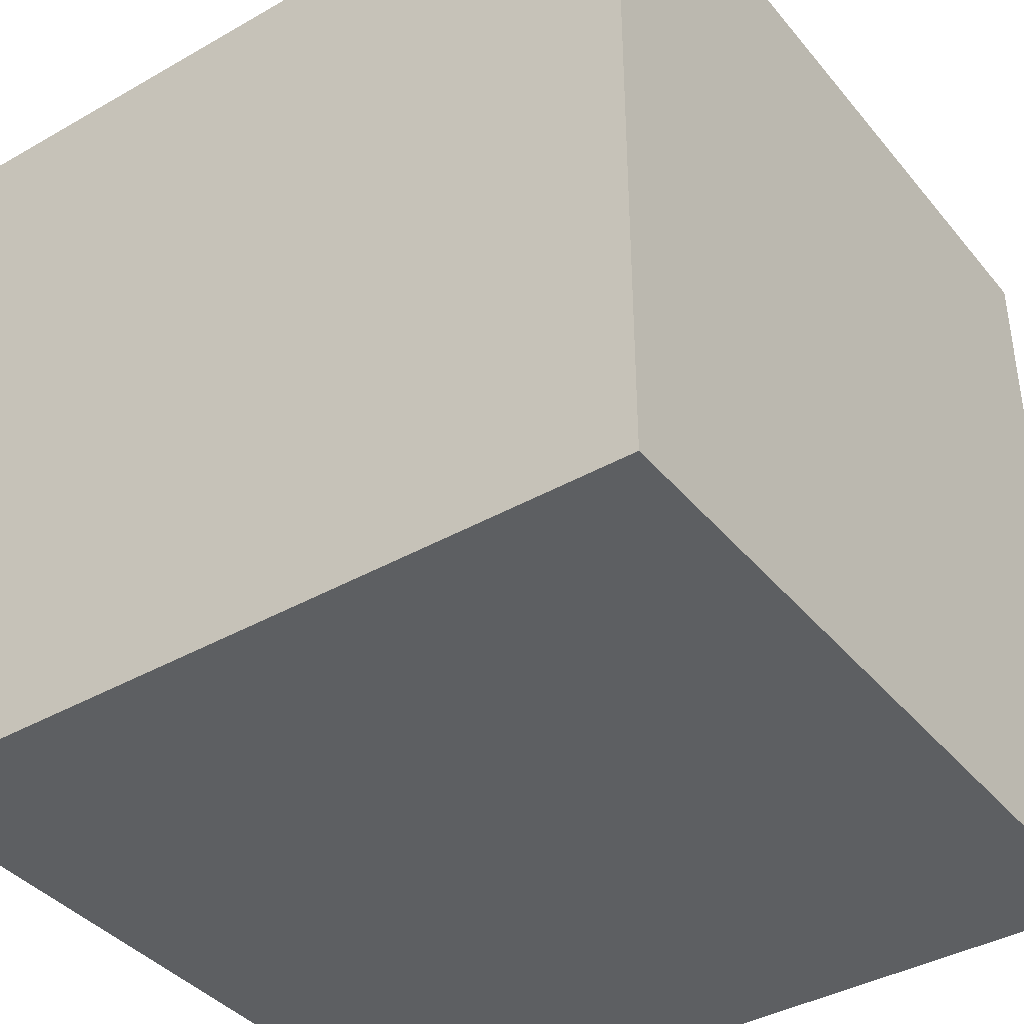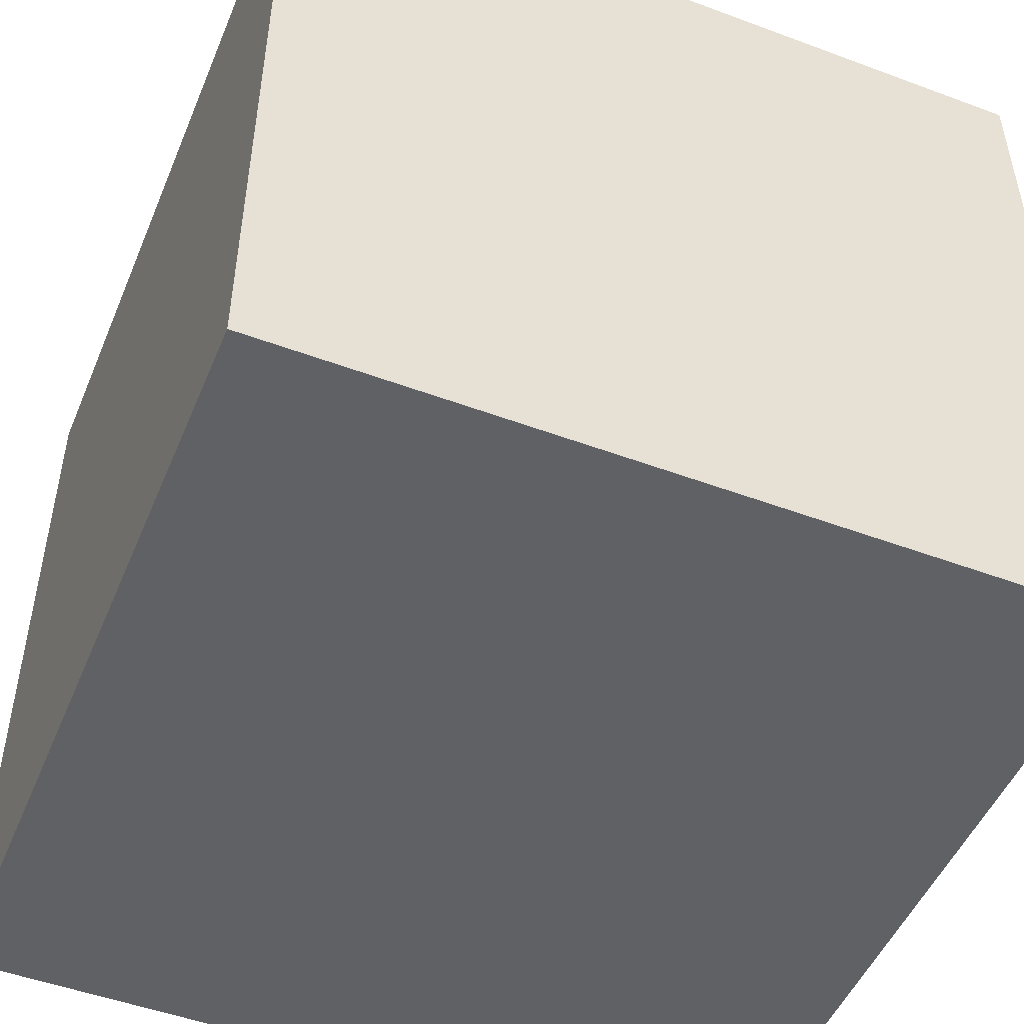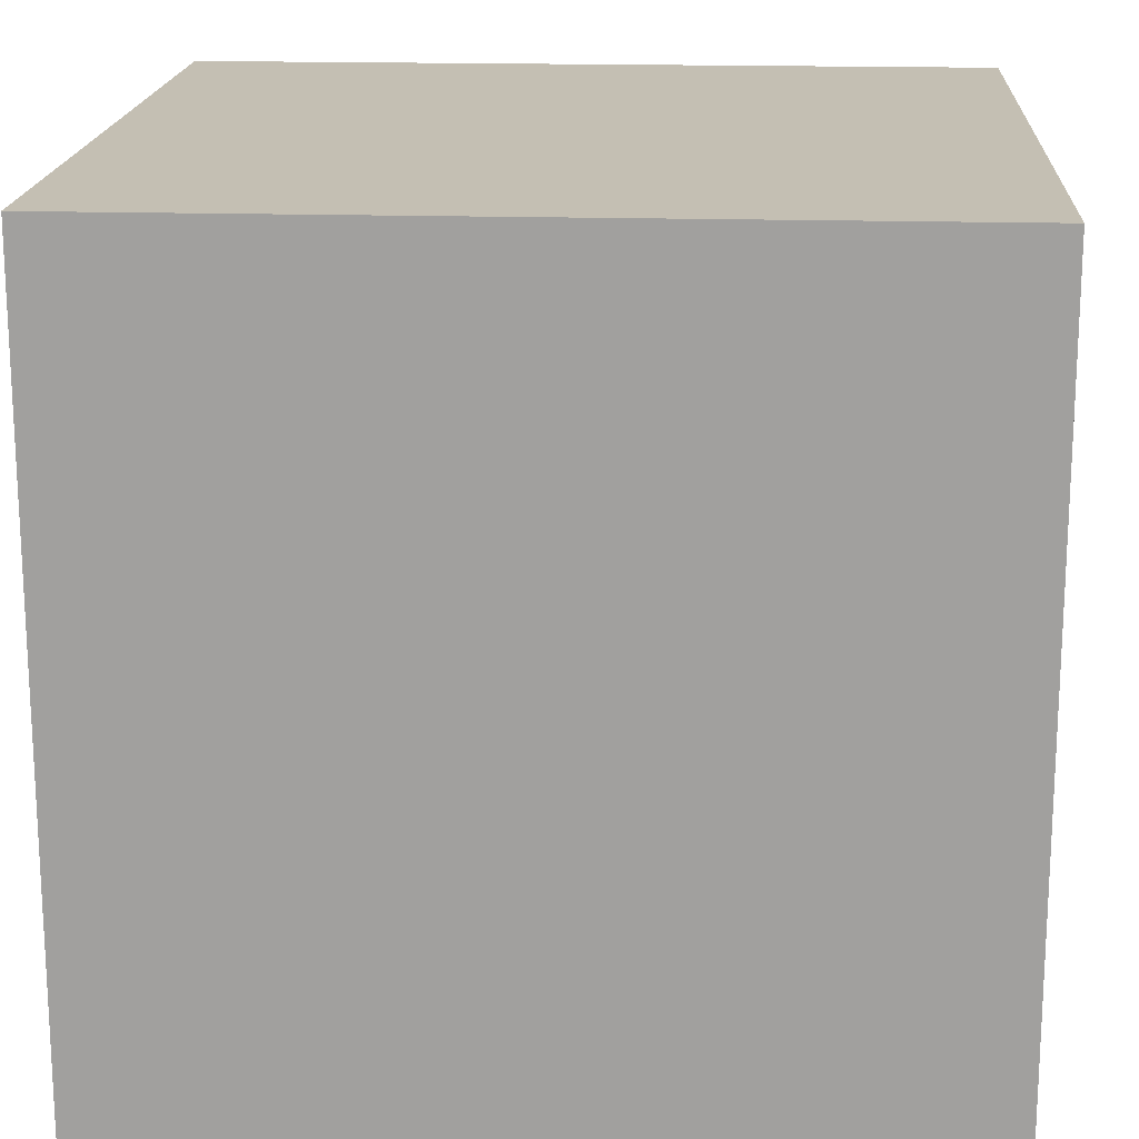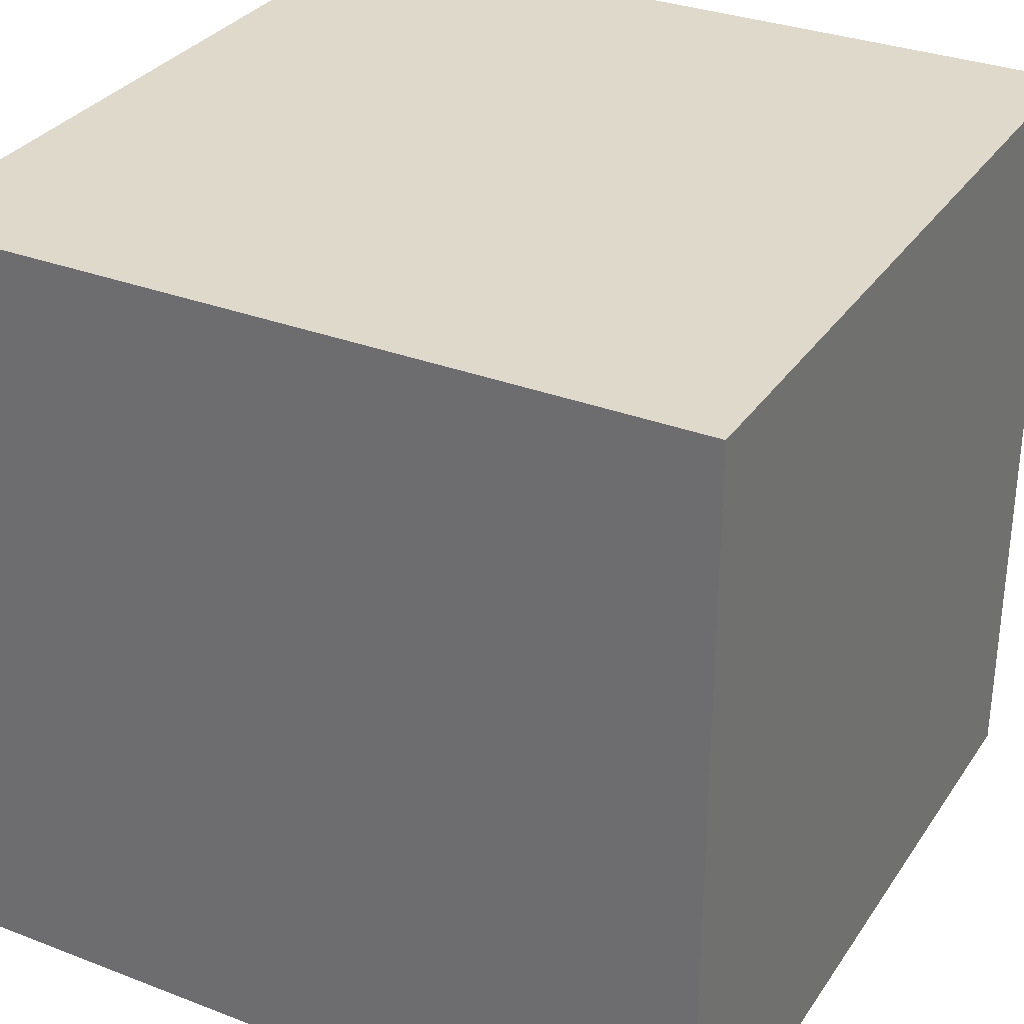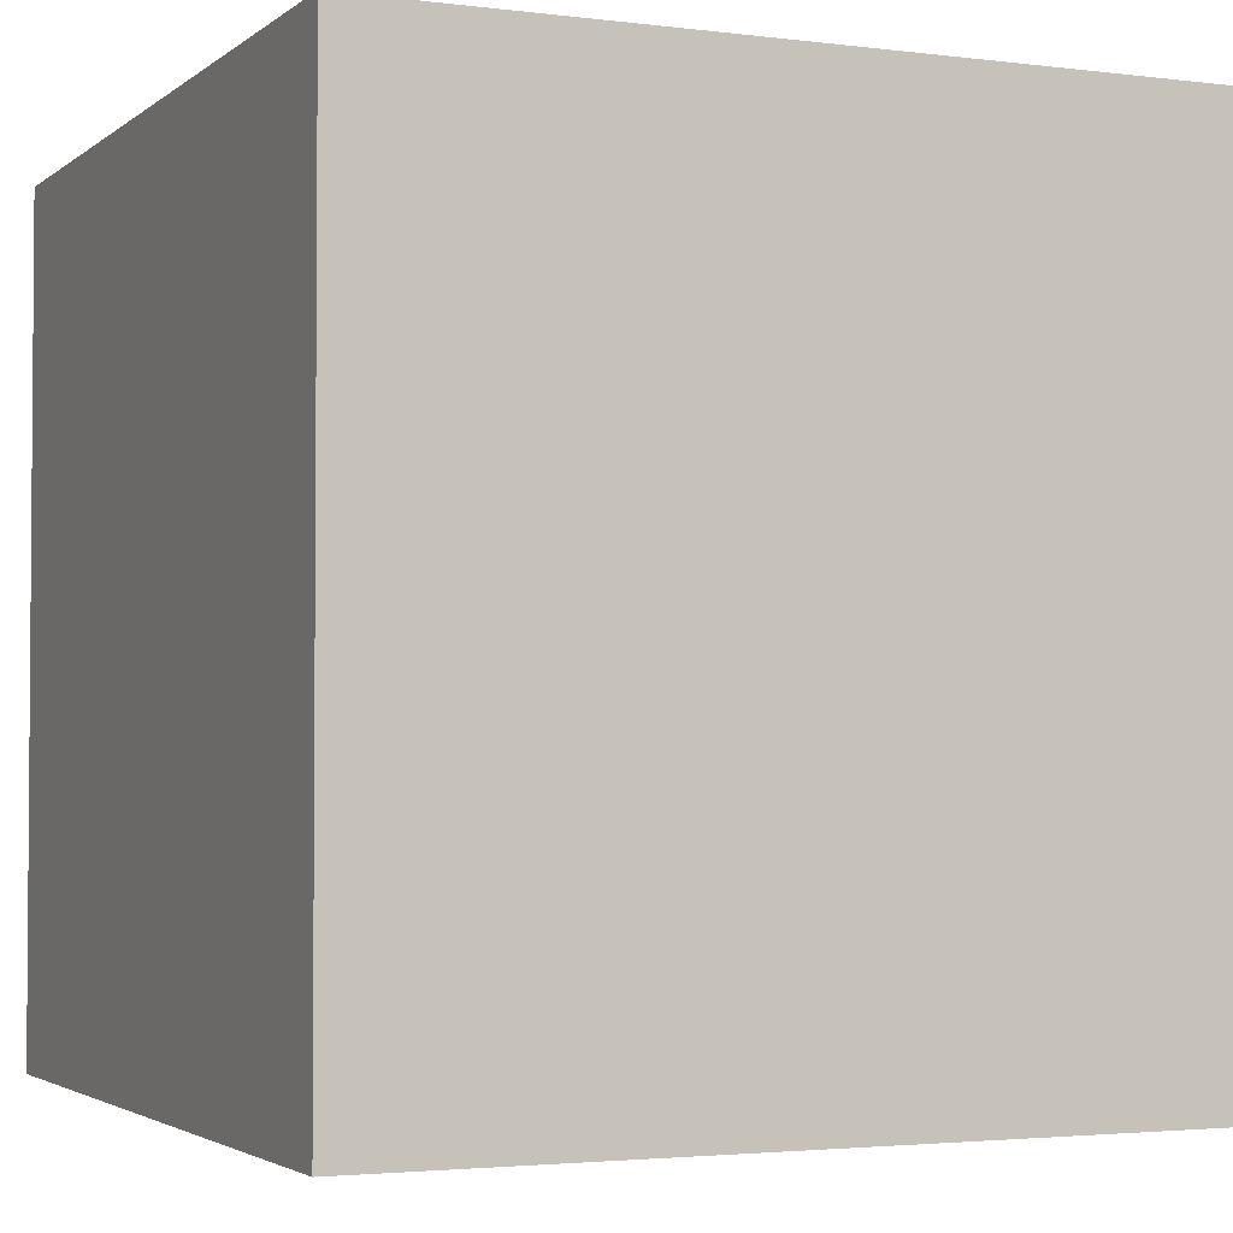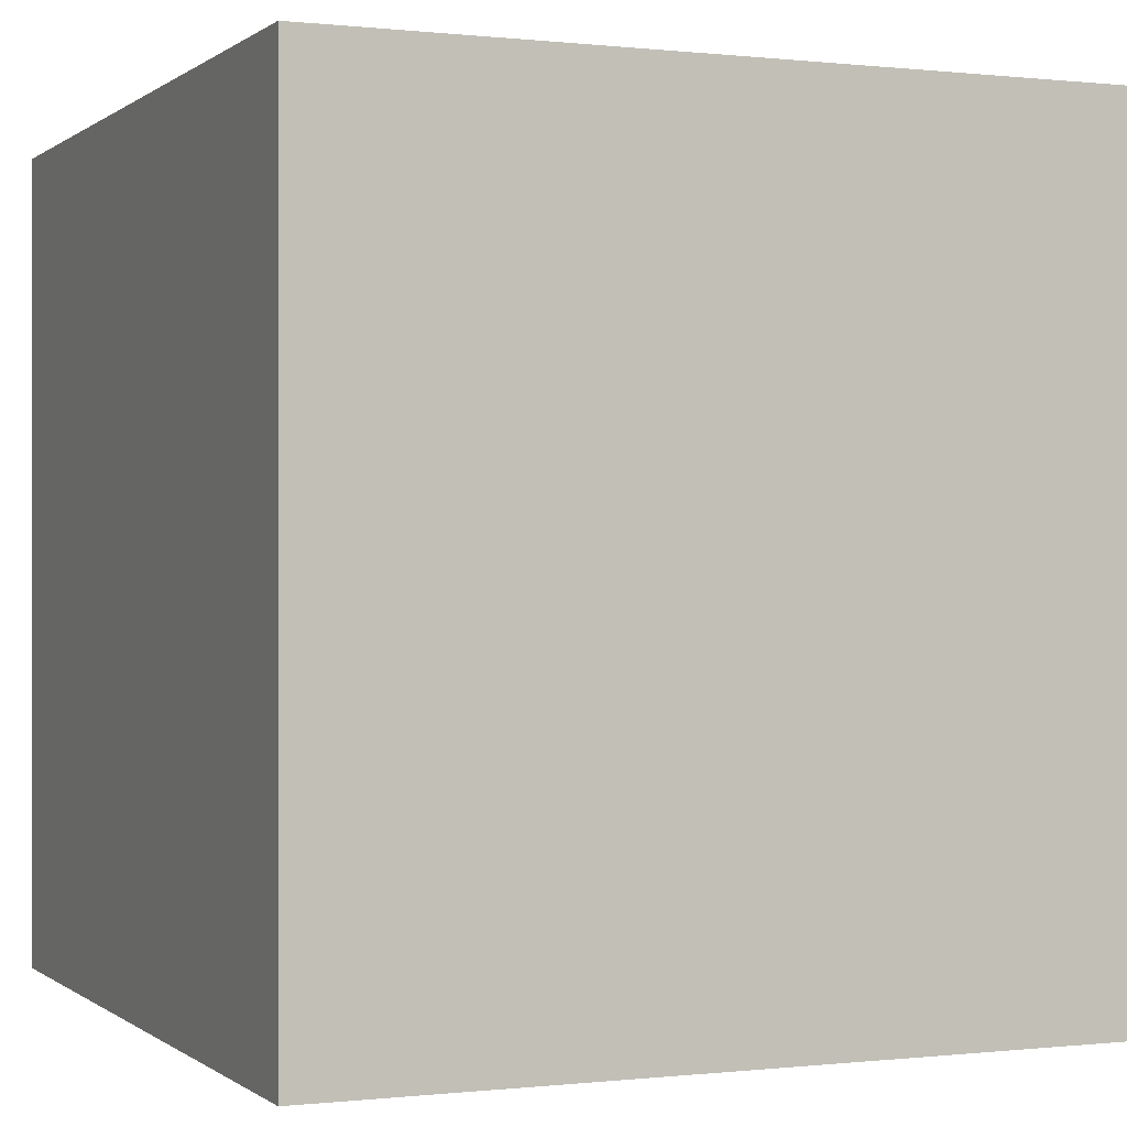
<metadata>
{"format":"obj","ext":"obj","renderer":"f3d","projection":"perspective","resolution":1024,"background":"white","views":[{"elev":-39.5,"azim":125.3,"up":"+Y"},{"elev":-49.8,"azim":-22.3,"up":"+Y"},{"elev":17.7,"azim":3.4,"up":"+Z"},{"elev":31.8,"azim":28.4,"up":"+Y"},{"elev":-2.8,"azim":-114.0,"up":"+Y"},{"elev":0.0,"azim":-113.2,"up":"+Z"}]}
</metadata>
<code>
o Cube
v -0.5 -0.5 0.5
v -0.5 -0.5 -0.5
v 0.5 -0.5 -0.5
v 0.5 -0.5 0.5
v -0.5 0.5 0.5
v -0.5 0.5 -0.5
v 0.5 0.5 -0.5
v 0.5 0.5 0.5
f 1 2 3 4
f 5 8 7 6
f 1 5 6 2
f 2 6 7 3
f 3 7 8 4
f 5 1 4 8

</code>
